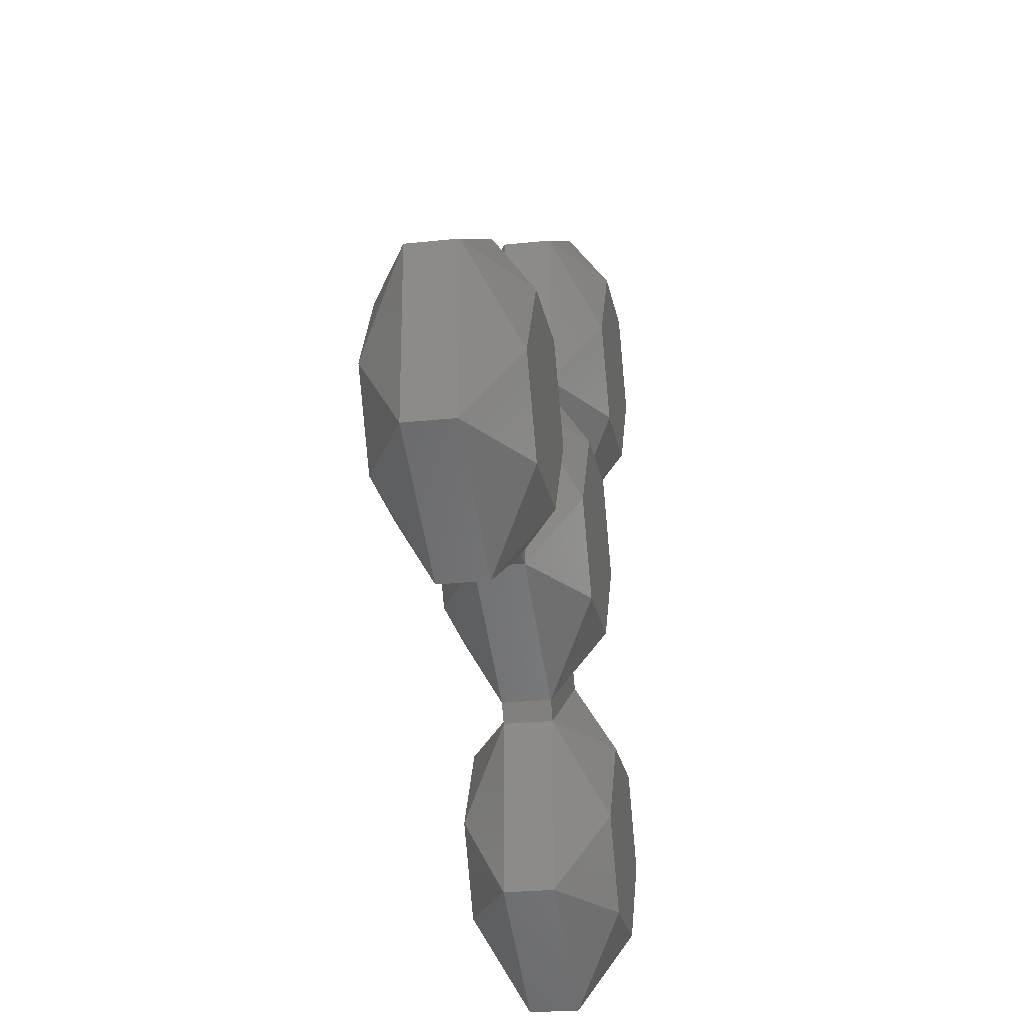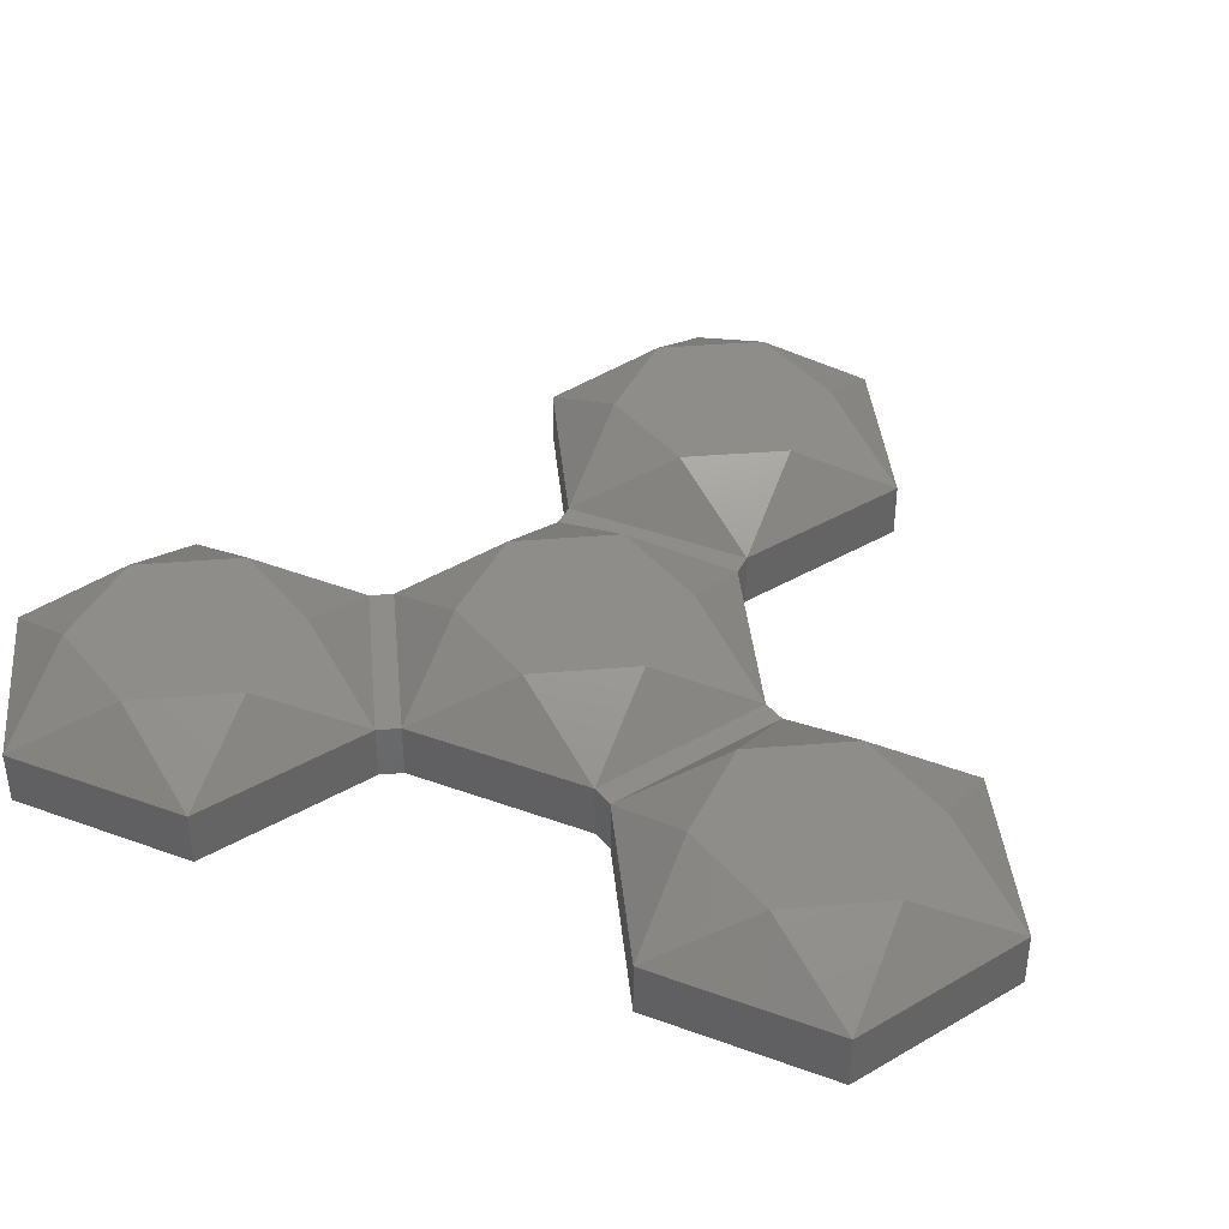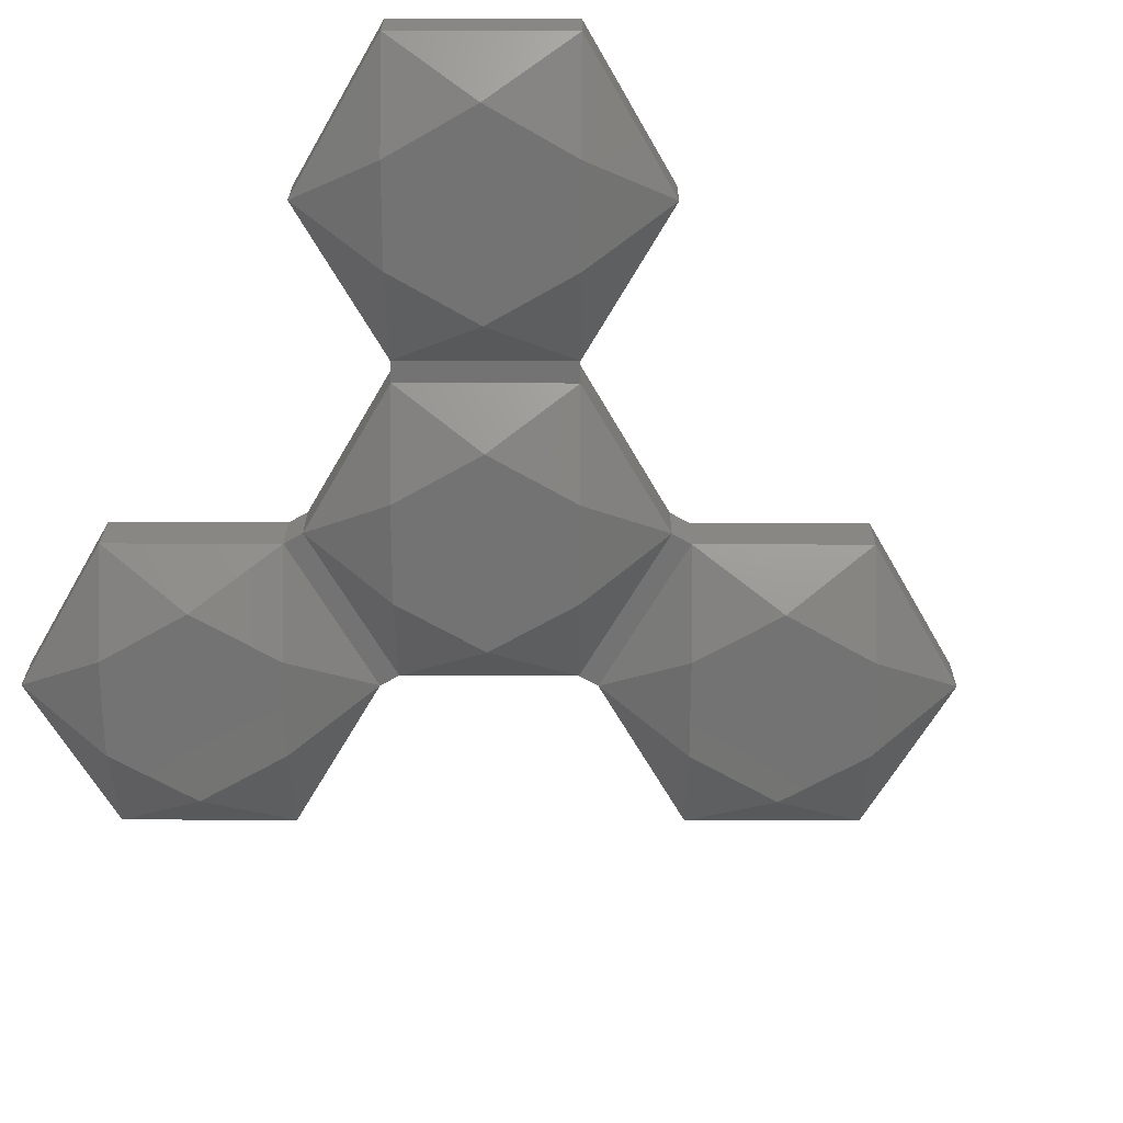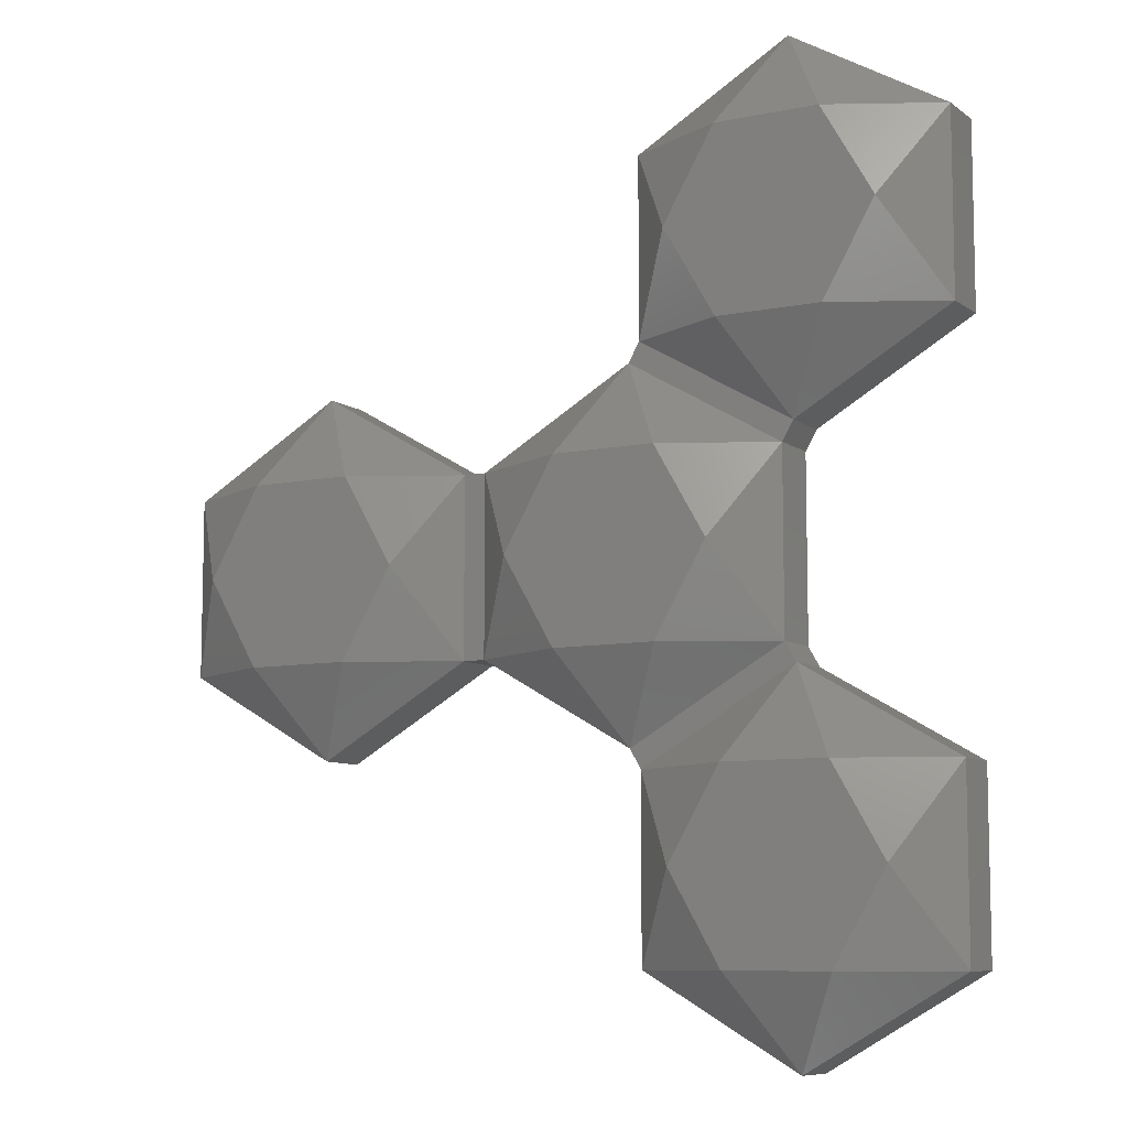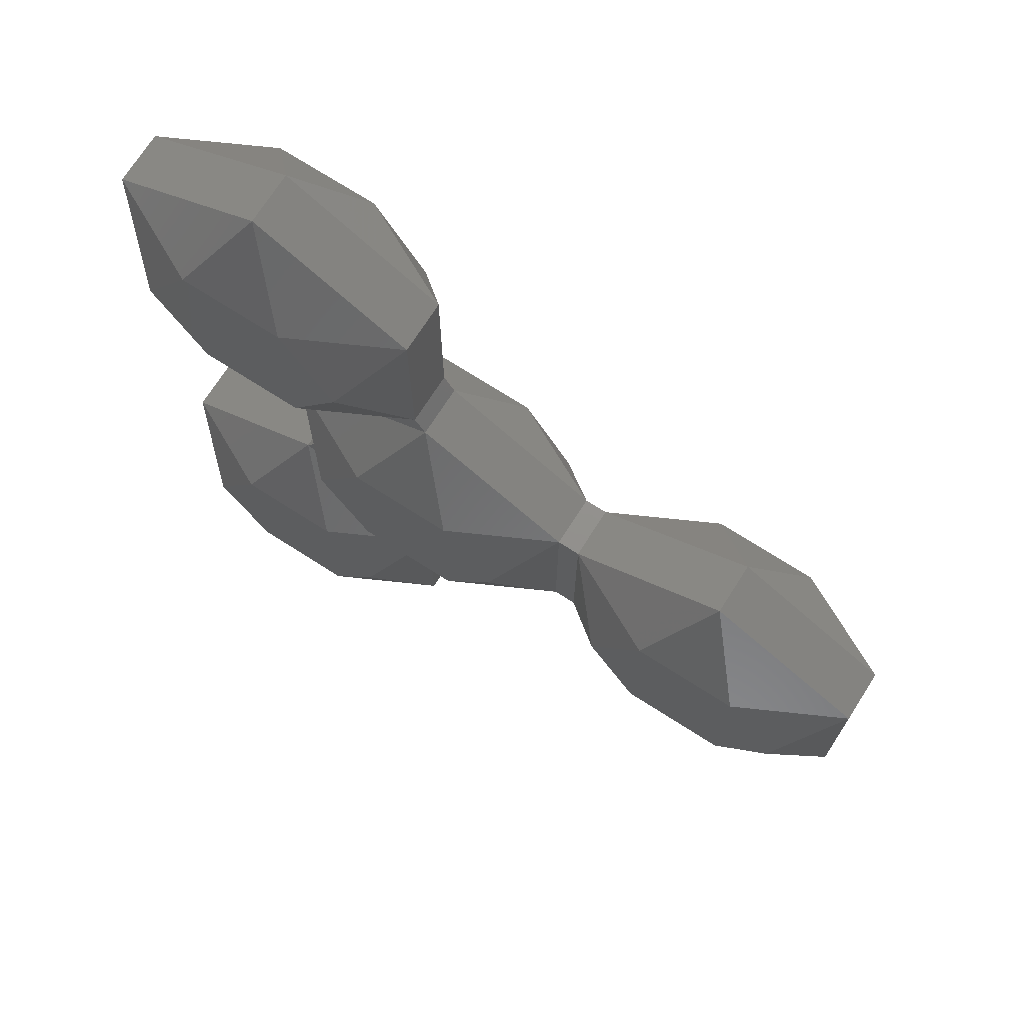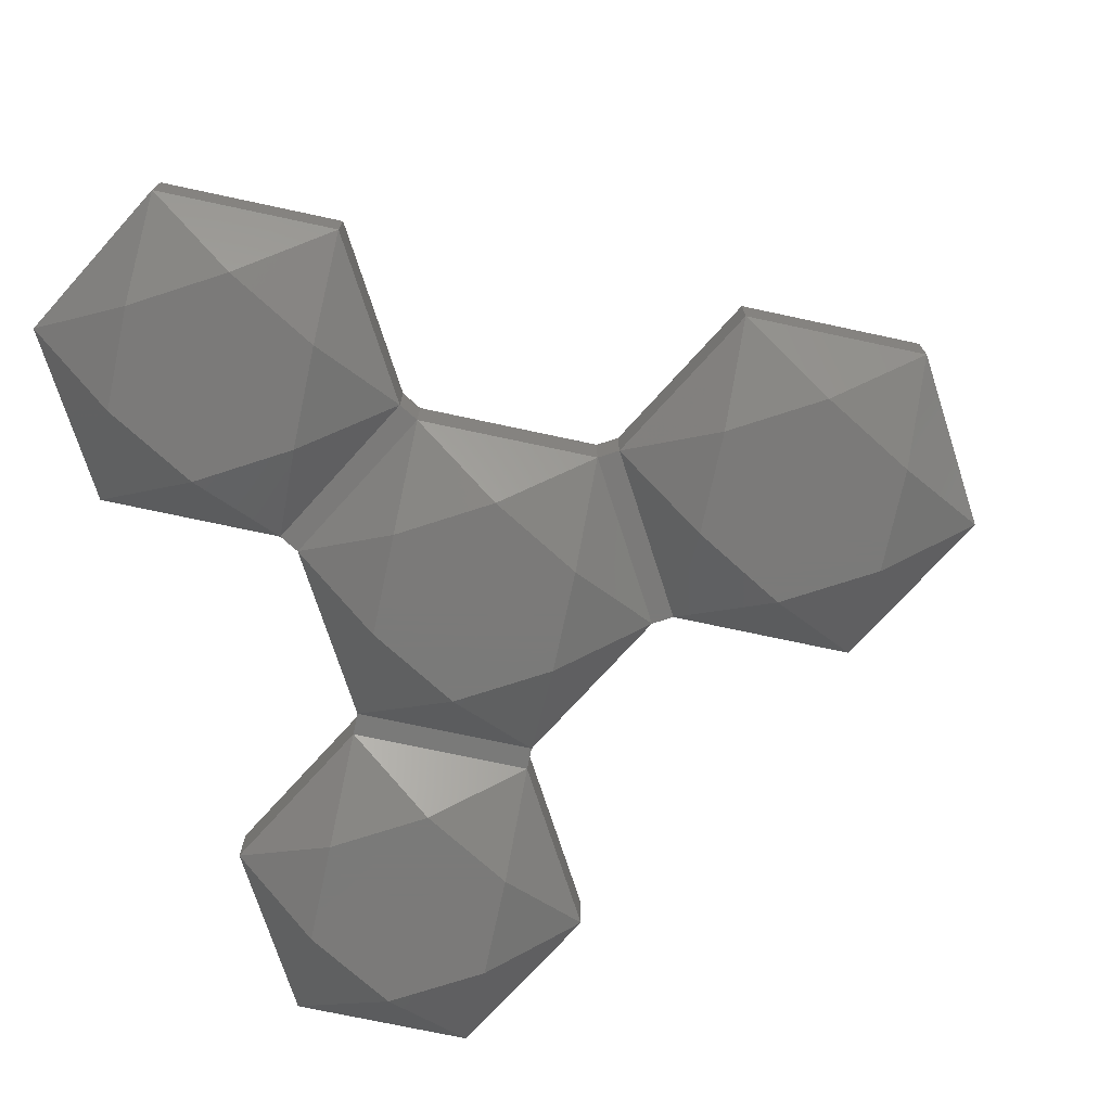
<metadata>
{"format":"stl","ext":"stl","renderer":"f3d","projection":"perspective","resolution":1024,"background":"white","views":[{"elev":-23.9,"azim":100.3,"up":"+Y"},{"elev":40.0,"azim":-65.7,"up":"+Z"},{"elev":-65.5,"azim":-30.1,"up":"+Z"},{"elev":-8.6,"azim":-150.7,"up":"+Y"},{"elev":72.1,"azim":32.6,"up":"+Y"},{"elev":-73.4,"azim":17.9,"up":"+Z"}]}
</metadata>
<code>
# stl→obj: 106 verts, 232 faces
v 8.433 7.678 3
v 4.433 7.678 3
v 6.433 4.214 1
v 3.433 16.34 1
v 4.433 14.61 3
v 6.433 18.07 1
v 0.433 14.61 1
v 12.43 14.61 1
v 8.433 14.61 3
v 2.433 11.14 3
v 10.43 11.14 3
v 12.43 14.61 -1
v 6.433 18.07 -1
v 12.43 7.678 -1
v 6.433 4.214 -1
v 8.433 7.678 -3
v 0.433 7.678 1
v 0.433 7.678 -1
v 0.433 14.61 -1
v 3.433 16.34 -1
v 8.433 14.61 -3
v 12.43 7.678 1
v 4.433 7.678 -3
v 2.433 11.14 -3
v 10.43 11.14 -3
v 4.433 14.61 -3
v 13.3 14.61 -1
v 13.3 14.61 1
v 13.3 7.678 -1
v 13.3 7.678 1
v 5.508e-06 15.36 1
v 5.508e-06 15.36 -1
v 6 18.82 -1
v 3 17.09 1
v 6 18.82 1
v 3 17.09 -1
v 21.3 7.678 3
v 17.3 7.678 3
v 19.3 4.214 1
v 19.3 18.07 1
v 17.3 14.61 3
v 25.3 14.61 1
v 21.3 14.61 3
v 15.3 11.14 3
v 23.3 11.14 3
v 25.3 14.61 -1
v 19.3 18.07 -1
v 25.3 7.678 -1
v 19.3 4.214 -1
v 21.3 7.678 -3
v 21.3 14.61 -3
v 25.3 7.678 1
v 15.3 11.14 -3
v 17.3 7.678 -3
v 23.3 11.14 -3
v 17.3 14.61 -3
v 6.932e-07 29.21 -1
v -6 25.75 1
v 6.932e-07 29.21 1
v -6 25.75 -1
v 2 18.82 -3
v 6.932e-07 15.36 -1
v -2 25.75 3
v -4 22.28 3
v 4 22.28 -3
v 2 25.75 -3
v 6 25.75 -1
v 6 25.75 1
v 2 25.75 3
v 4 22.28 3
v -2 18.82 -3
v 2 18.82 3
v -6 18.82 1
v -2 18.82 3
v 6.932e-07 15.36 1
v -6 18.82 -1
v -4 22.28 -3
v -2 25.75 -3
v 2 -3.464 3
v -2 -3.464 3
v 0 -6.928 1
v 0 6.928 1
v -6 3.464 1
v -2 3.464 3
v 3 5.196 1
v 2 3.464 3
v 6 3.464 1
v 4.815e-06 6.928 1
v -4 0 3
v 4 0 3
v 4.815e-06 6.928 -1
v 0 6.928 -1
v 6 3.464 -1
v 3 5.196 -1
v 6 -3.464 -1
v 0 -6.928 -1
v 2 -3.464 -3
v -6 -3.464 1
v -6 -3.464 -1
v -6 3.464 -1
v 2 3.464 -3
v 6 -3.464 1
v -2 -3.464 -3
v -4 0 -3
v 4 0 -3
v -2 3.464 -3
f 1 2 3
f 4 5 6
f 5 4 7
f 8 6 9
f 5 7 10
f 8 9 11
f 12 6 8
f 6 12 13
f 14 15 16
f 6 5 9
f 10 17 2
f 18 7 19
f 7 18 17
f 20 7 4
f 7 20 19
f 21 13 12
f 22 14 22
f 14 22 14
f 15 22 3
f 22 15 14
f 7 17 10
f 18 3 17
f 3 18 15
f 23 18 24
f 15 23 16
f 14 16 25
f 24 19 26
f 25 21 12
f 14 25 12
f 25 14 14
f 11 1 22
f 1 3 22
f 24 18 19
f 15 18 23
f 26 20 13
f 20 26 19
f 21 26 13
f 16 21 25
f 23 21 16
f 23 26 21
f 26 23 24
f 11 22 8
f 22 11 22
f 2 17 3
f 9 1 11
f 5 1 9
f 5 2 1
f 2 5 10
f 27 8 28
f 8 27 12
f 14 27 29
f 27 14 12
f 29 30 29
f 30 29 30
f 14 30 22
f 30 14 29
f 8 30 28
f 30 8 22
f 19 4 7
f 4 19 20
f 19 31 32
f 31 19 7
f 33 34 35
f 34 33 36
f 20 33 13
f 20 36 33
f 19 36 20
f 36 19 32
f 6 33 35
f 33 6 13
f 35 4 6
f 34 4 35
f 34 7 4
f 7 34 31
f 37 38 39
f 40 28 41
f 42 40 43
f 41 28 44
f 42 43 45
f 46 40 42
f 40 46 47
f 48 49 50
f 40 41 43
f 44 30 38
f 47 28 40
f 28 47 27
f 51 47 46
f 52 46 42
f 46 52 48
f 49 52 39
f 52 49 48
f 30 44 28
f 44 30 30
f 53 29 27
f 29 53 29
f 29 39 30
f 39 29 49
f 49 54 50
f 48 50 55
f 53 27 56
f 55 51 46
f 48 55 46
f 45 37 52
f 37 39 52
f 38 30 39
f 43 37 45
f 41 37 43
f 41 38 37
f 38 41 44
f 56 27 47
f 51 56 47
f 50 51 55
f 54 51 50
f 54 56 51
f 56 54 53
f 42 45 52
f 54 29 53
f 49 29 54
f 57 58 59
f 58 57 60
f 36 61 33
f 32 61 36
f 61 32 62
f 63 58 64
f 65 66 67
f 68 69 70
f 68 59 69
f 62 71 61
f 59 58 63
f 70 72 35
f 64 73 74
f 72 74 75
f 33 61 65
f 76 75 73
f 75 76 62
f 58 73 64
f 76 58 60
f 58 76 73
f 59 63 69
f 77 76 60
f 33 65 67
f 35 67 68
f 67 35 33
f 36 35 34
f 35 36 33
f 62 31 75
f 31 62 32
f 67 59 68
f 59 67 57
f 66 57 67
f 72 34 35
f 72 31 34
f 31 72 75
f 74 73 75
f 68 70 35
f 77 60 78
f 78 60 57
f 66 78 57
f 69 72 70
f 63 72 69
f 63 74 72
f 74 63 64
f 62 76 71
f 71 76 77
f 61 66 65
f 71 66 61
f 71 78 66
f 78 71 77
f 79 80 81
f 82 83 84
f 85 86 87
f 88 86 85
f 86 88 82
f 84 83 89
f 87 86 90
f 91 82 88
f 82 91 92
f 93 85 87
f 85 93 94
f 95 96 97
f 82 84 86
f 89 98 80
f 99 83 100
f 83 99 98
f 92 83 82
f 83 92 100
f 101 94 93
f 101 91 94
f 91 101 92
f 102 93 87
f 93 102 95
f 96 102 81
f 102 96 95
f 83 98 89
f 99 81 98
f 81 99 96
f 103 99 104
f 96 103 97
f 95 97 105
f 104 100 106
f 105 101 93
f 95 105 93
f 90 79 102
f 79 81 102
f 104 99 100
f 96 99 103
f 106 100 92
f 101 106 92
f 97 101 105
f 103 101 97
f 103 106 101
f 106 103 104
f 87 90 102
f 80 98 81
f 86 79 90
f 84 79 86
f 84 80 79
f 80 84 89
f 94 87 85
f 87 94 93
f 15 17 3
f 17 15 18
f 87 15 3
f 15 87 93
f 94 15 93
f 94 18 15
f 18 94 91
f 91 17 18
f 17 91 88
f 3 85 87
f 17 85 3
f 85 17 88

</code>
